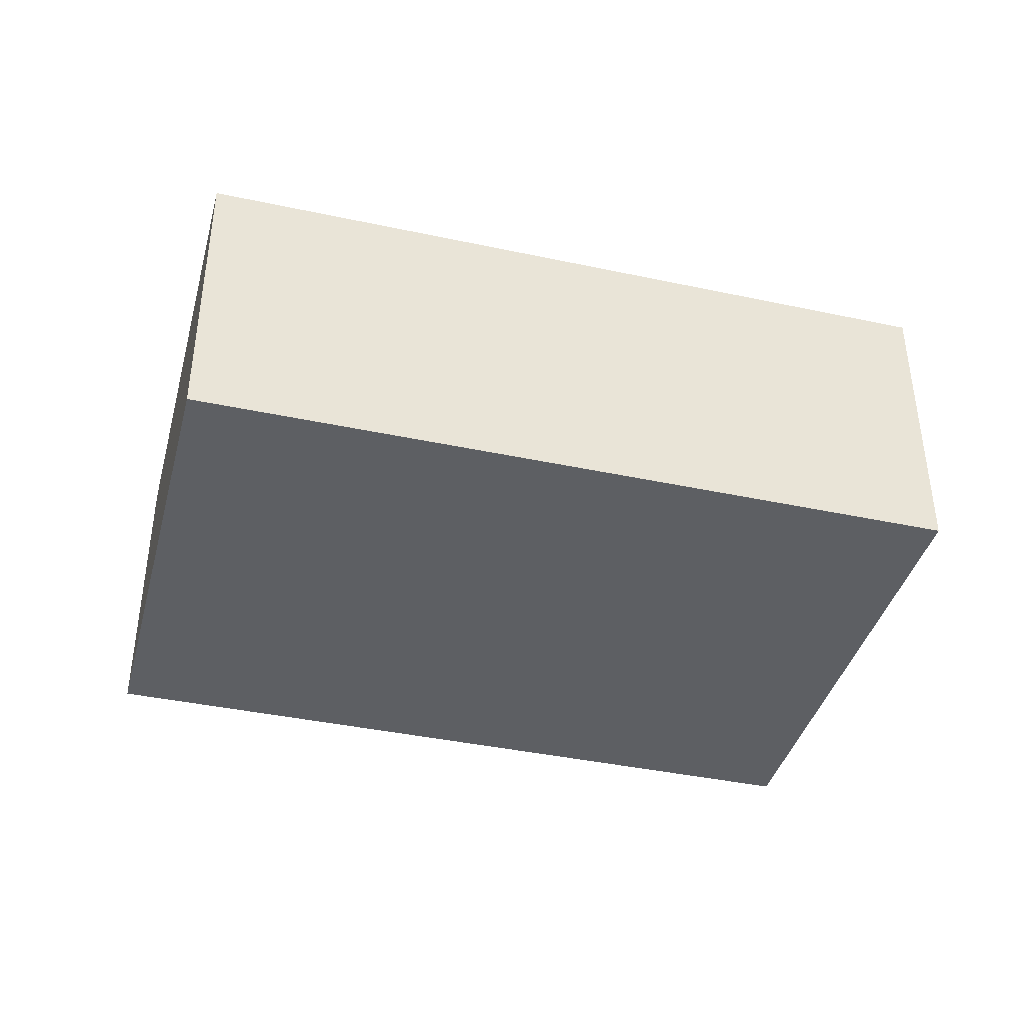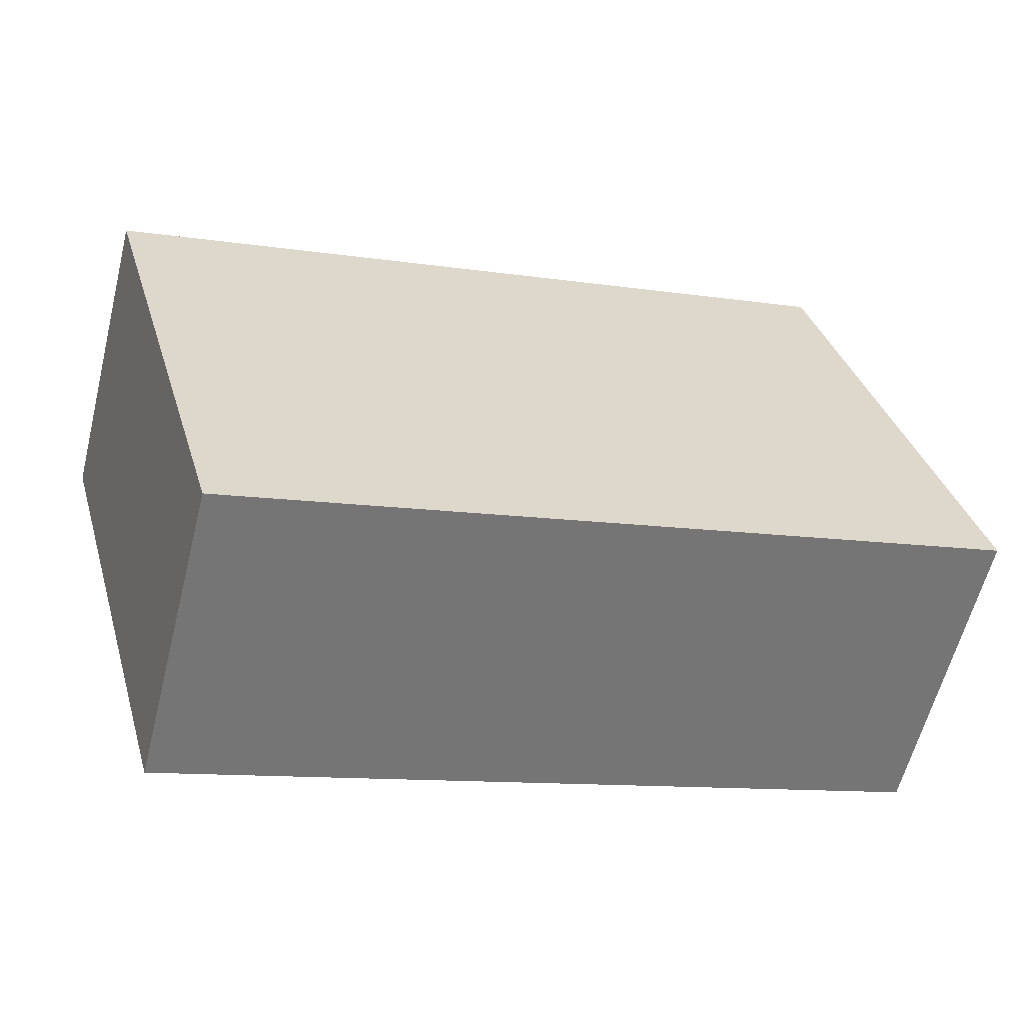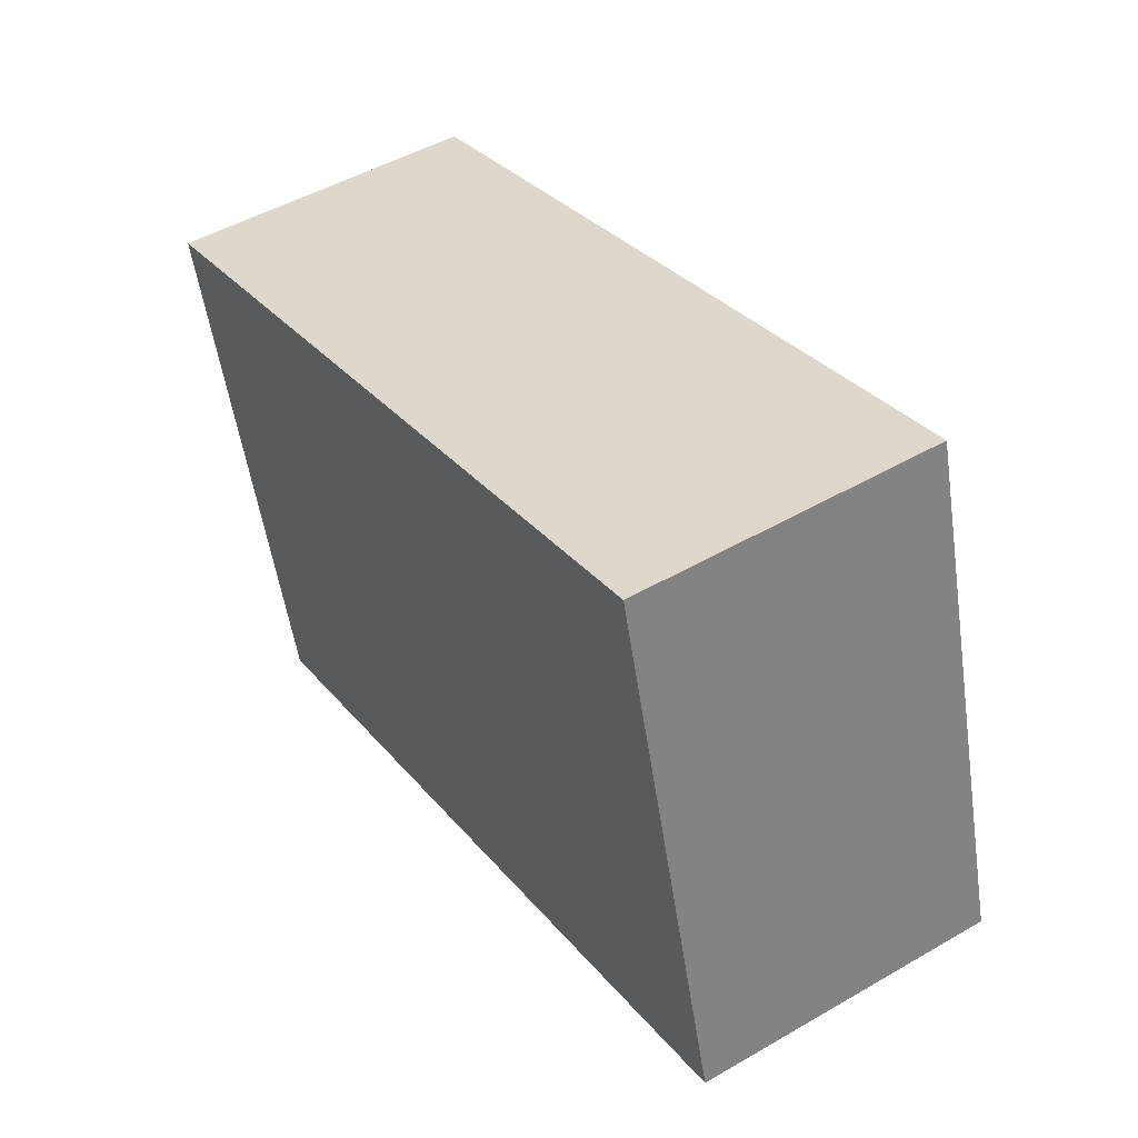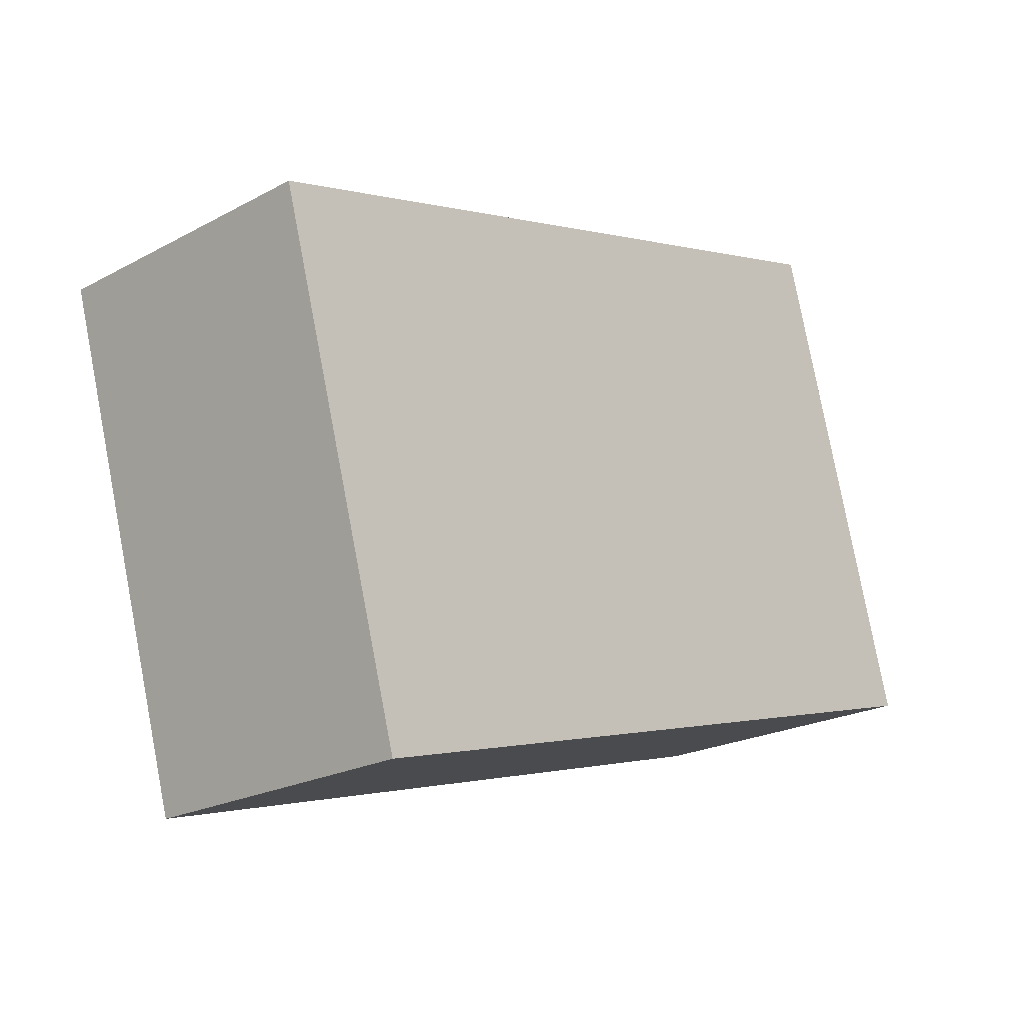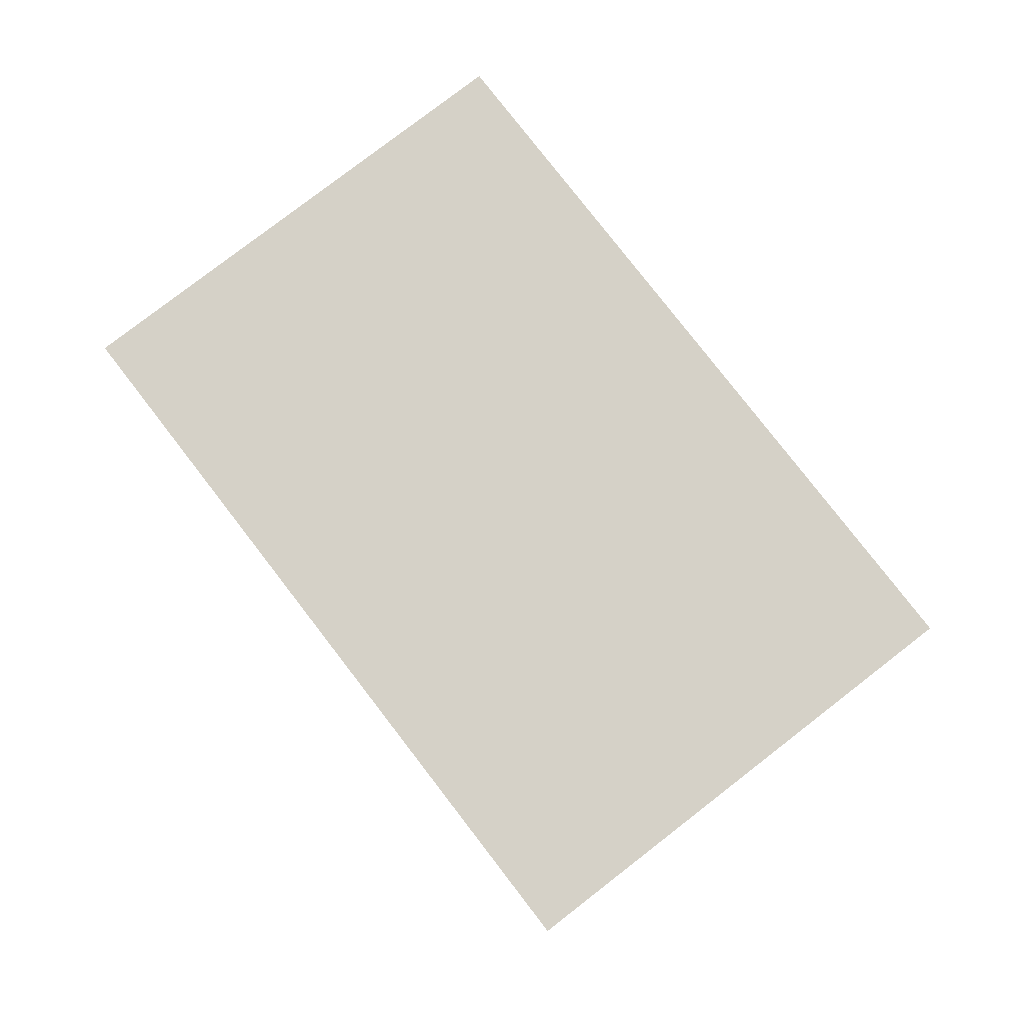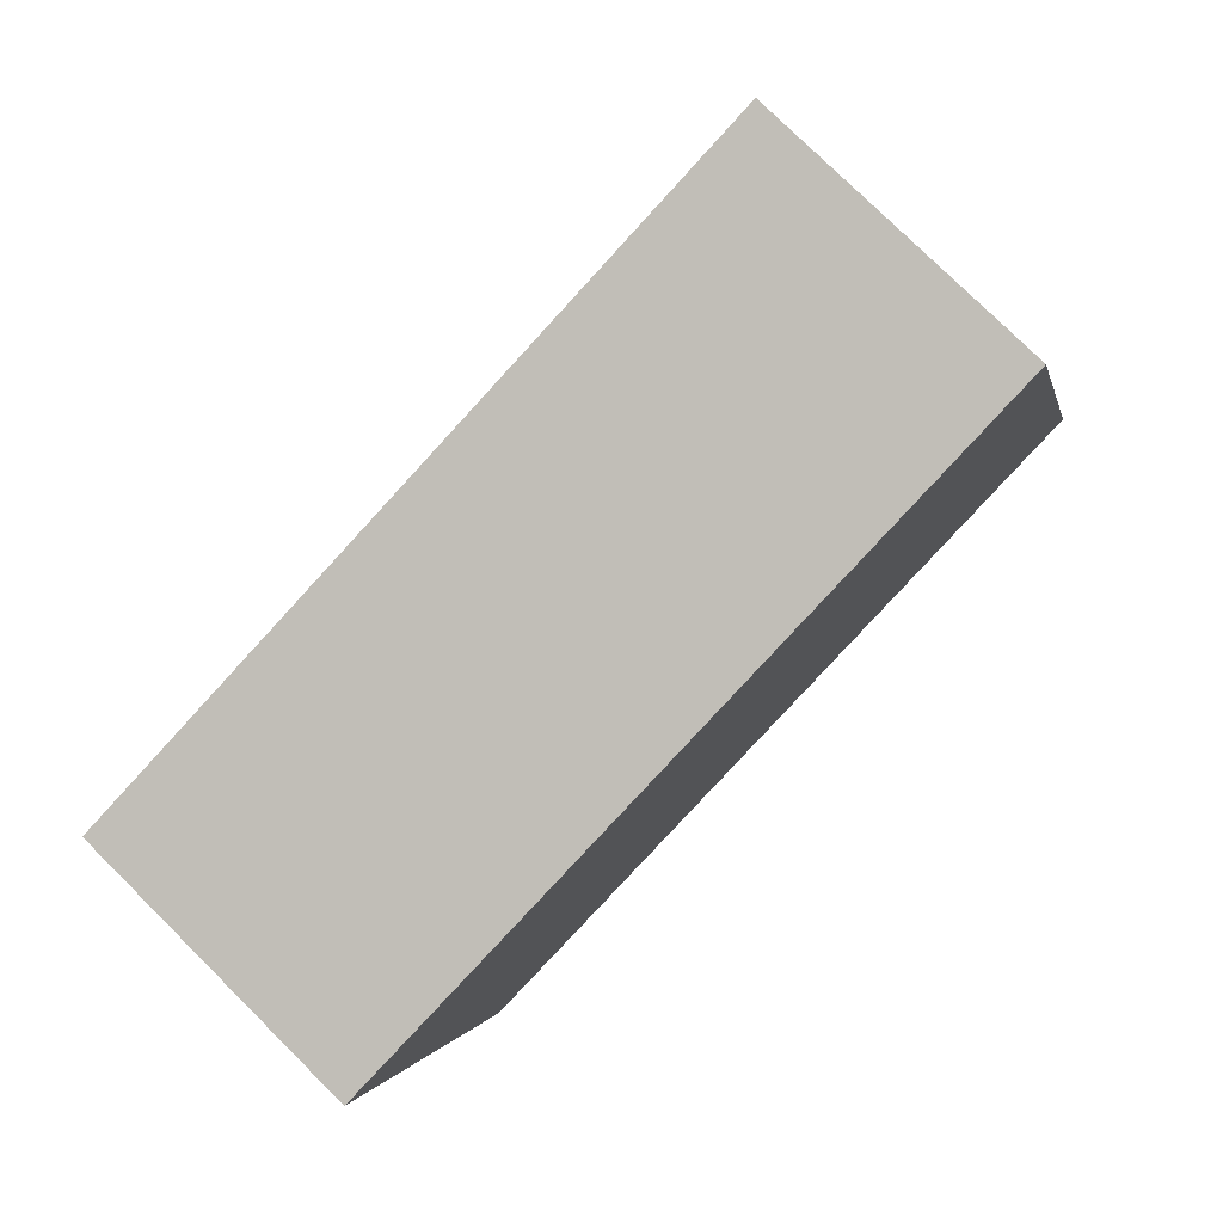
<metadata>
{"format":"obj","ext":"obj","renderer":"f3d","projection":"perspective","resolution":1024,"background":"white","views":[{"elev":-40.0,"azim":-178.9,"up":"+Y"},{"elev":-60.3,"azim":165.9,"up":"+Z"},{"elev":48.9,"azim":-122.7,"up":"+Z"},{"elev":-22.0,"azim":133.0,"up":"+Z"},{"elev":79.4,"azim":-111.8,"up":"+Y"},{"elev":78.1,"azim":134.7,"up":"+Z"}]}
</metadata>
<code>
v  3.702 1.471 -1.054
v  0.69 1.471 2.423
v  4.392 1.471 1.369
v  0 1.471 9.007e-17
v  0.69 -1.484e-16 2.423
v  4.392 -8.383e-17 1.369
v  3.702 6.454e-17 -1.054
v  0 0 0
g defaultobject
f 1 2 3
f 2 1 4
f 5 3 2
f 3 5 6
f 6 1 3
f 1 6 7
f 7 4 1
f 4 7 8
f 8 2 4
f 2 8 5
f 5 7 6
f 7 5 8

</code>
